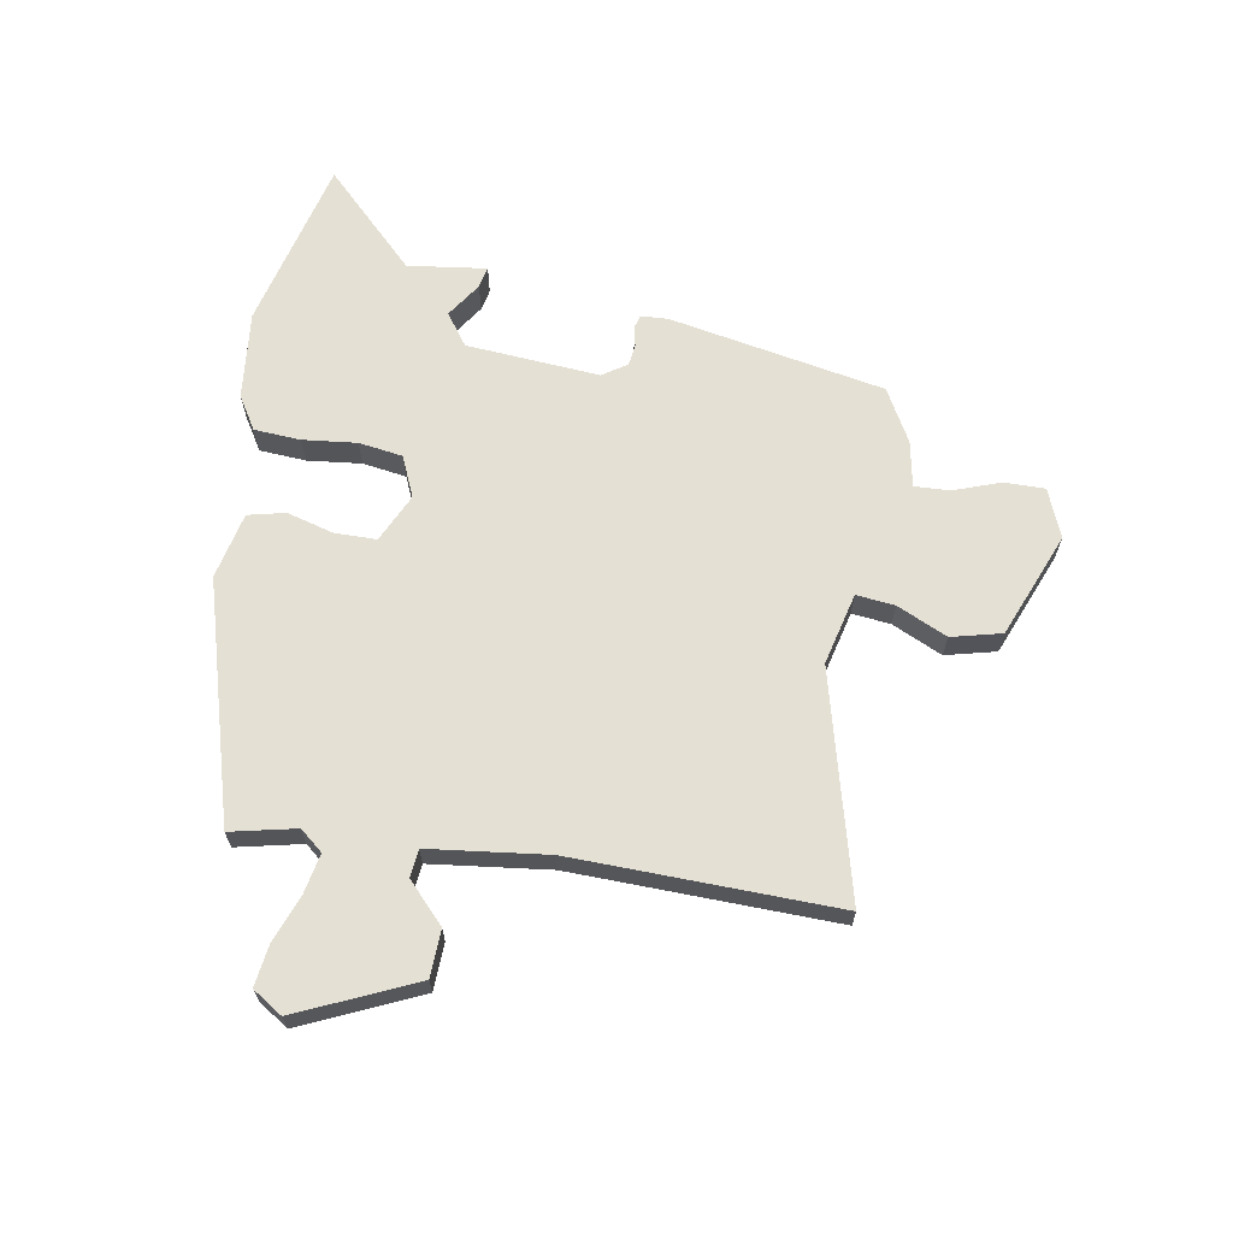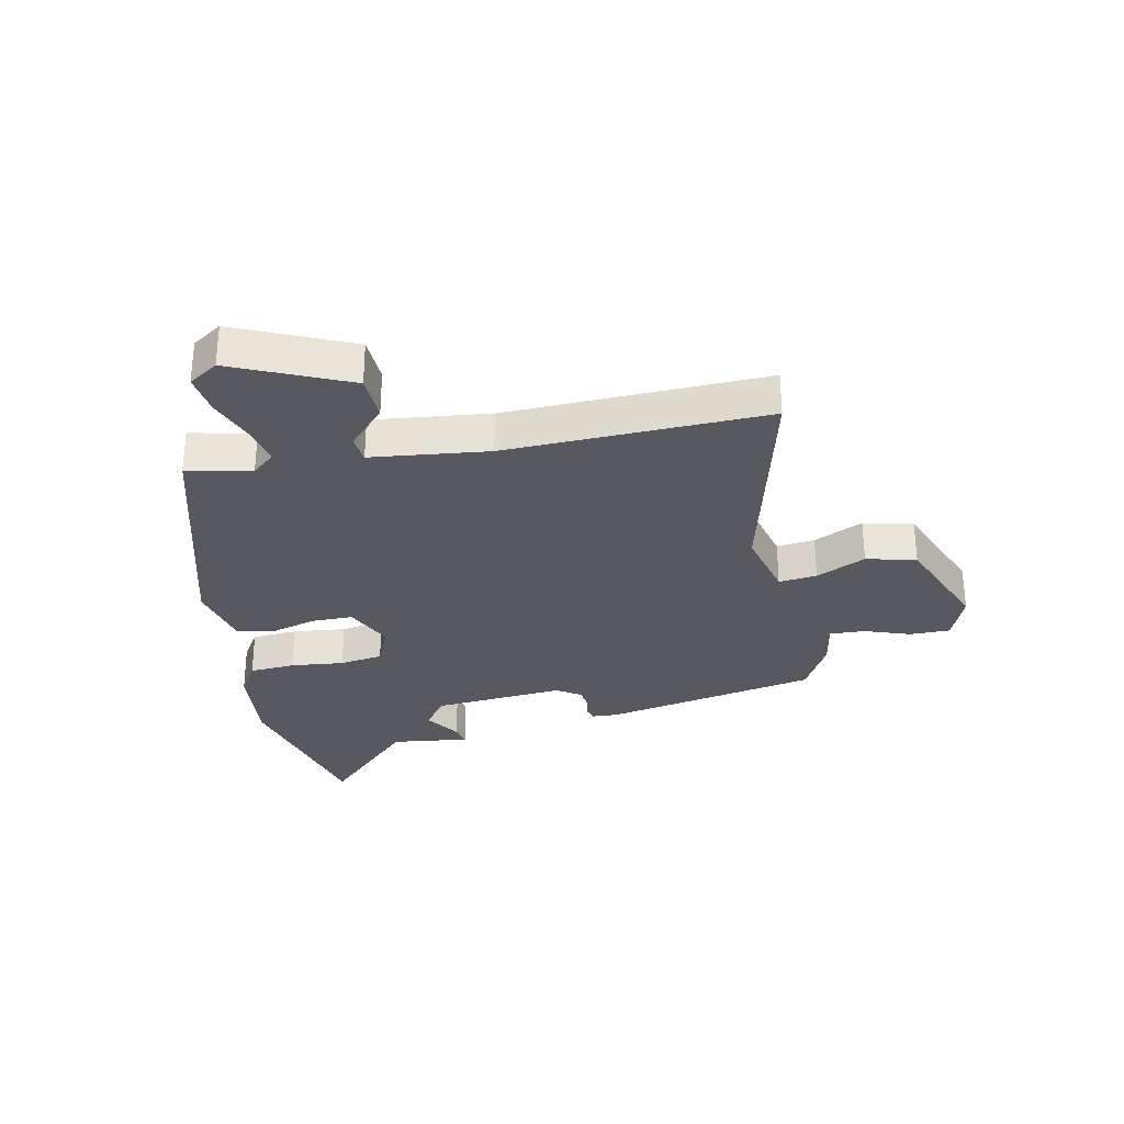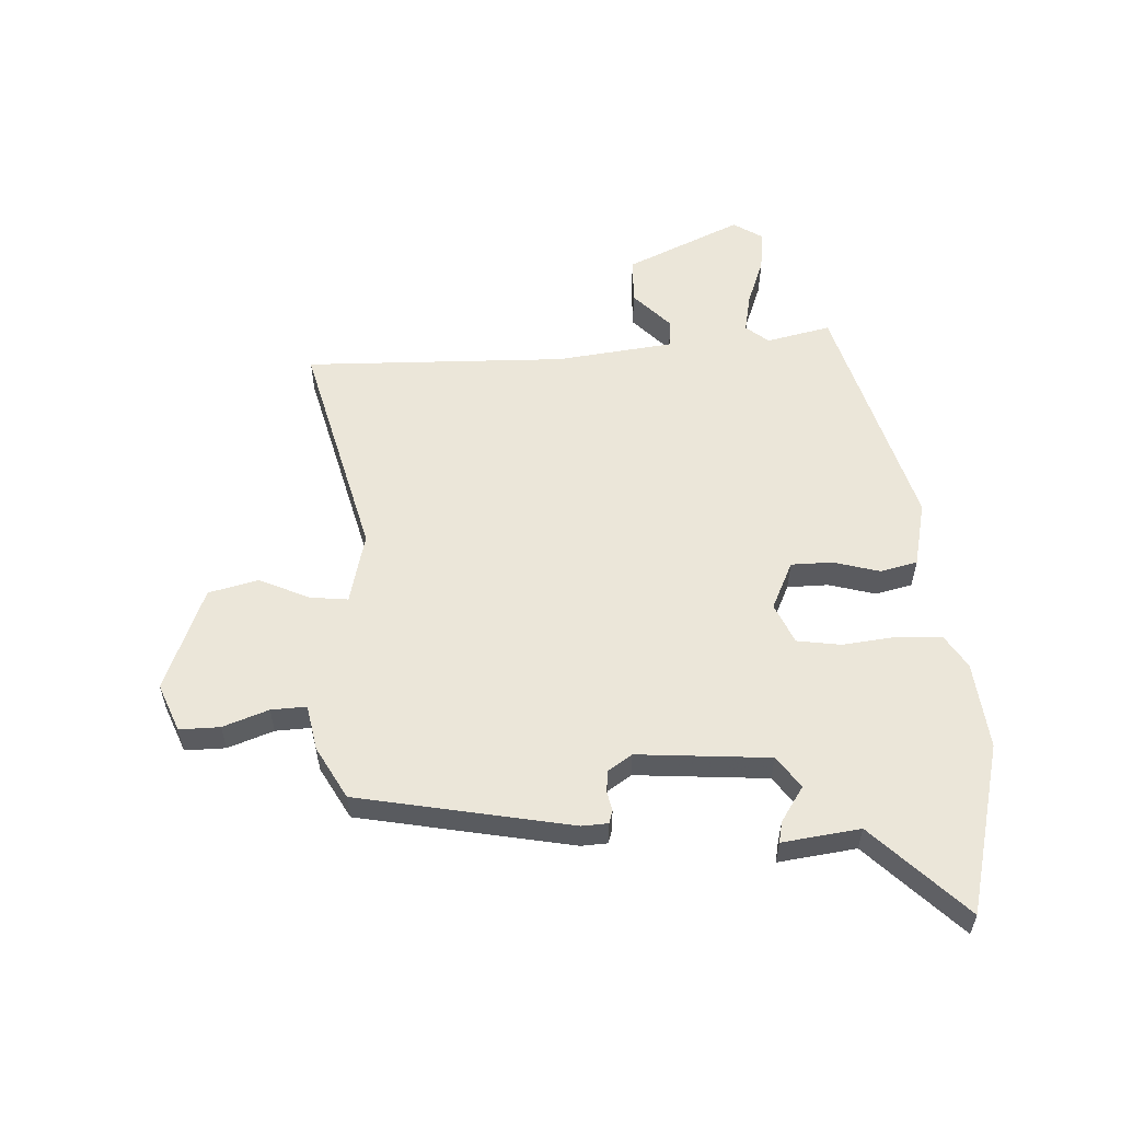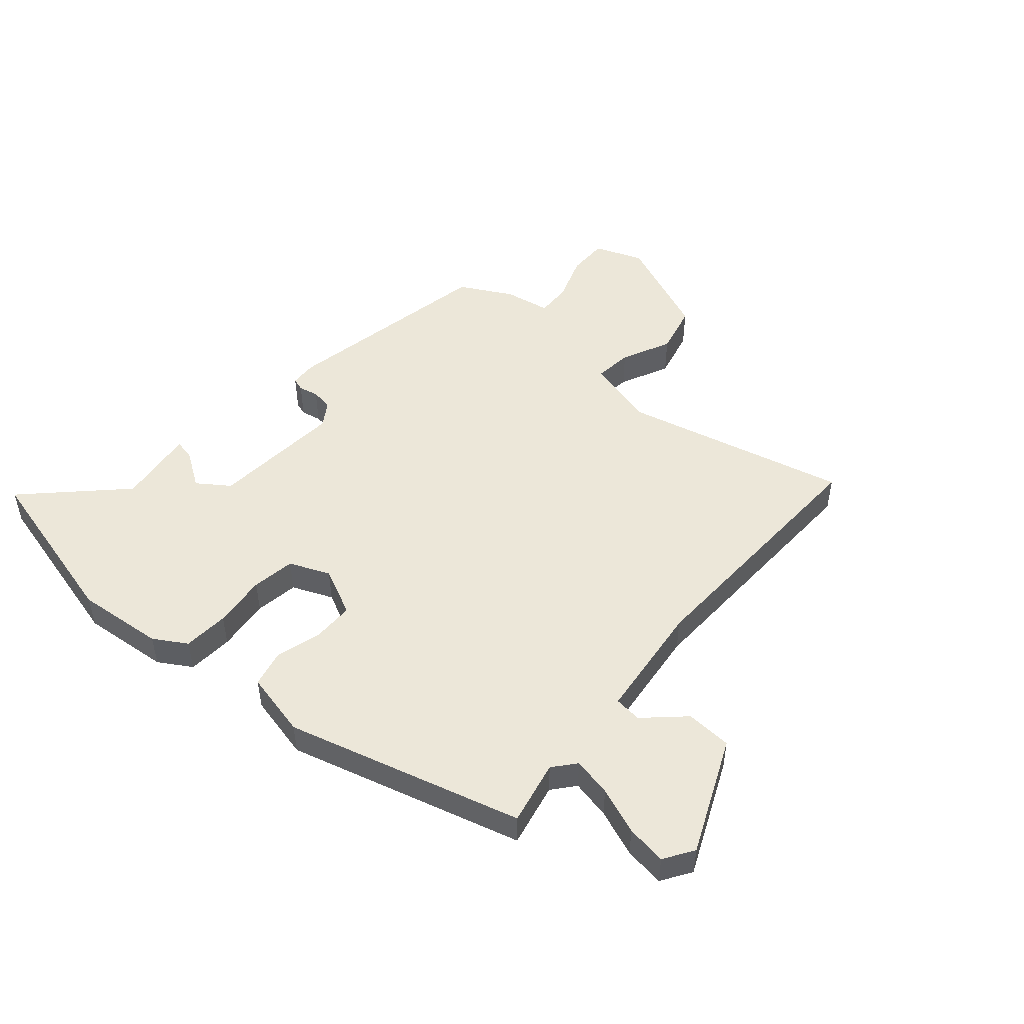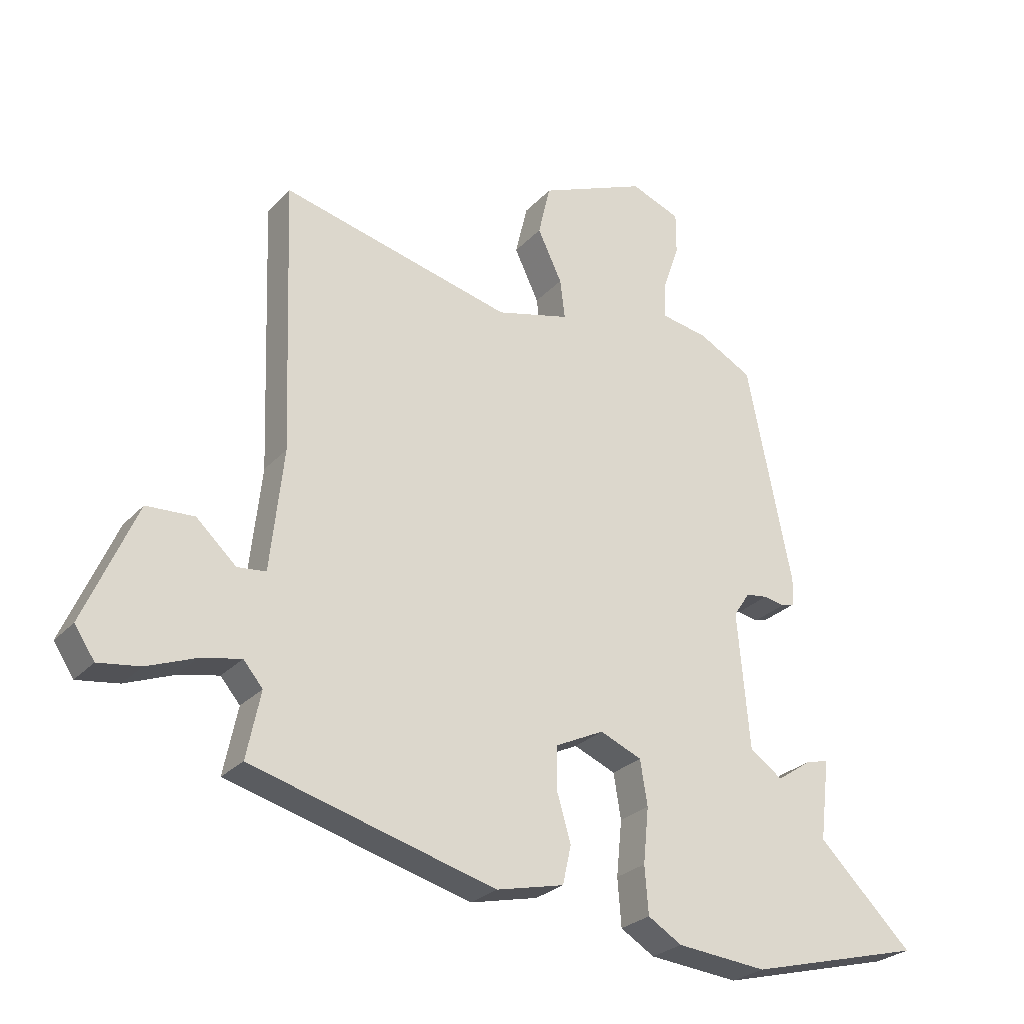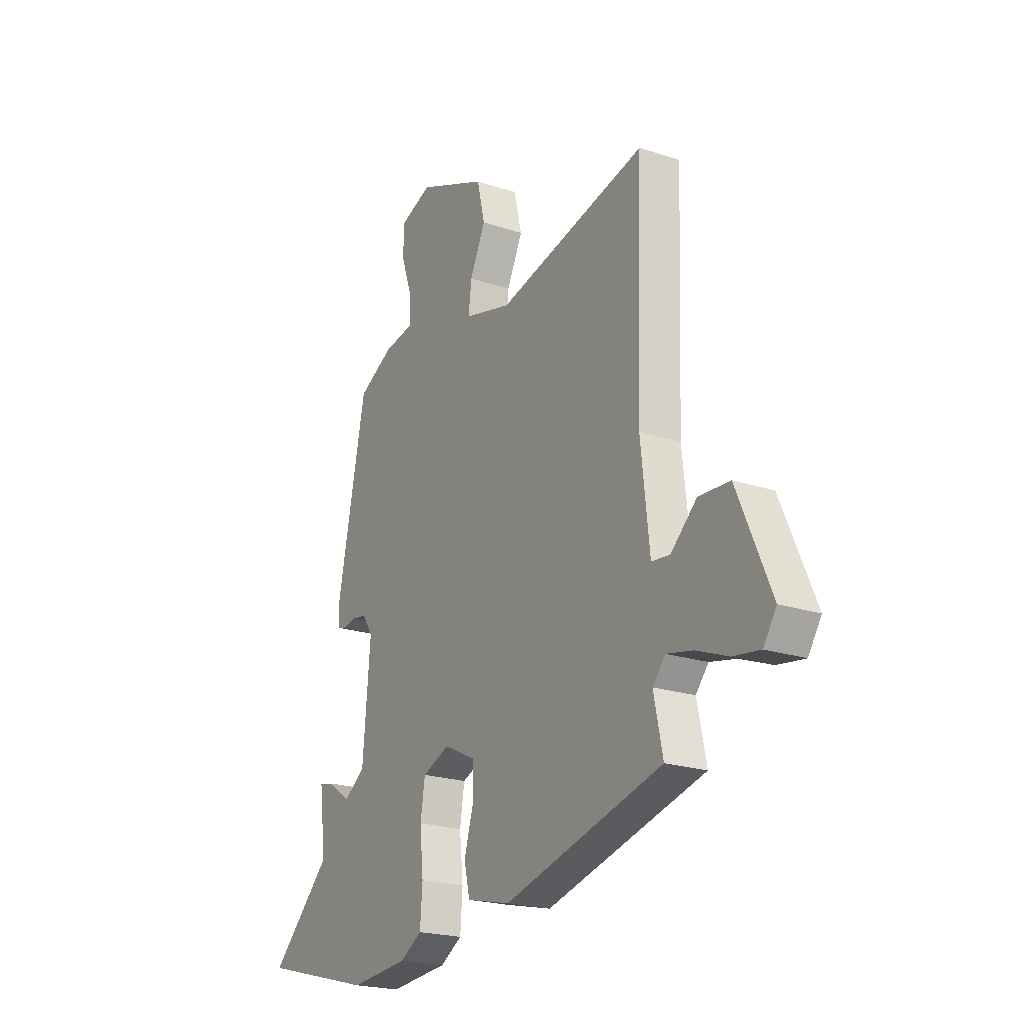
<metadata>
{"format":"obj","ext":"obj","renderer":"f3d","projection":"perspective","resolution":1024,"background":"white","views":[{"elev":65.7,"azim":-80.9,"up":"+Y"},{"elev":-30.4,"azim":-78.7,"up":"+Y"},{"elev":56.5,"azim":86.4,"up":"+Y"},{"elev":50.0,"azim":-139.4,"up":"+Y"},{"elev":-26.7,"azim":-32.4,"up":"+Z"},{"elev":-21.4,"azim":-120.6,"up":"+Z"}]}
</metadata>
<code>
v -0.487 0.07 0.549
v -0.105 0.07 0.456
v 0.016 0.07 0.487
v 0.008 0.07 0.552
v -0.032 0.07 0.636
v -0.012 0.07 0.721
v 0.164 0.07 0.794
v 0.246 0.07 0.762
v 0.246 0.07 0.693
v 0.219 0.07 0.615
v 0.217 0.07 0.555
v 0.295 0.07 0.541
v 0.384 0.07 0.493
v 0.458 0.07 0.13
v 0.456 0.07 0.085
v 0.434 0.07 0.078
v 0.4 0.07 0.085
v 0.364 0.07 0.08
v 0.337 0.07 0.039
v 0.357 0.07 -0.186
v 0.411 0.07 -0.224
v 0.47 0.07 -0.184
v 0.506 0.07 -0.176
v 0.49 0.07 -0.309
v 0.646 0.07 -0.462
v 0.357 0.07 -0.537
v 0.208 0.07 -0.523
v 0.152 0.07 -0.489
v 0.146 0.07 -0.411
v 0.155 0.07 -0.32
v 0.143 0.07 -0.246
v 0.074 0.07 -0.217
v -0.007 0.07 -0.256
v -0.007 0.07 -0.326
v 0.016 0.07 -0.405
v 0.002 0.07 -0.468
v -0.11 0.07 -0.494
v -0.513 0.07 -0.384
v -0.49 0.07 -0.274
v -0.522 0.07 -0.236
v -0.589 0.07 -0.25
v -0.669 0.07 -0.281
v -0.738 0.07 -0.291
v -0.771 0.07 -0.241
v -0.685 0.07 -0.044
v -0.606 0.07 -0.04
v -0.54 0.07 -0.101
v -0.493 0.07 -0.096
v -0.471 0.07 0.104
v -0.487 0 0.549
v -0.105 0 0.456
v 0.016 0 0.487
v 0.008 0 0.552
v -0.032 0 0.636
v -0.012 0 0.721
v 0.164 0 0.794
v 0.246 0 0.762
v 0.246 0 0.693
v 0.219 0 0.615
v 0.217 0 0.555
v 0.295 0 0.541
v 0.384 0 0.493
v 0.458 0 0.13
v 0.456 0 0.085
v 0.434 0 0.078
v 0.4 0 0.085
v 0.364 0 0.08
v 0.337 0 0.039
v 0.357 0 -0.186
v 0.411 0 -0.224
v 0.47 0 -0.184
v 0.506 0 -0.176
v 0.49 0 -0.309
v 0.646 0 -0.462
v 0.357 0 -0.537
v 0.208 0 -0.523
v 0.152 0 -0.489
v 0.146 0 -0.411
v 0.155 0 -0.32
v 0.143 0 -0.246
v 0.074 0 -0.217
v -0.007 0 -0.256
v -0.007 0 -0.326
v 0.016 0 -0.405
v 0.002 0 -0.468
v -0.11 0 -0.494
v -0.513 0 -0.384
v -0.49 0 -0.274
v -0.522 0 -0.236
v -0.589 0 -0.25
v -0.669 0 -0.281
v -0.738 0 -0.291
v -0.771 0 -0.241
v -0.685 0 -0.044
v -0.606 0 -0.04
v -0.54 0 -0.101
v -0.493 0 -0.096
v -0.471 0 0.104
f 44 45 46 47
f 44 47 48
f 41 42 43 44
f 40 41 44 48
f 39 40 48
f 36 37 38 39
f 34 35 36 39
f 33 34 39 48
f 32 33 48 49
f 27 28 29 30
f 27 30 31
f 24 25 26 27
f 24 27 31
f 21 22 23 24
f 20 21 24 31
f 19 20 31 32
f 14 15 16 17
f 14 17 18
f 11 12 13 14
f 11 14 18
f 7 8 9 10
f 7 10 11
f 4 5 6 7
f 3 4 7 11
f 32 49 1 2
f 19 32 2 3
f 3 11 18 19
f 96 95 94 93
f 97 96 93
f 93 92 91 90
f 97 93 90 89
f 97 89 88
f 88 87 86 85
f 88 85 84 83
f 97 88 83 82
f 98 97 82 81
f 79 78 77 76
f 80 79 76
f 76 75 74 73
f 80 76 73
f 73 72 71 70
f 80 73 70 69
f 81 80 69 68
f 66 65 64 63
f 67 66 63
f 63 62 61 60
f 67 63 60
f 59 58 57 56
f 60 59 56
f 56 55 54 53
f 60 56 53 52
f 51 50 98 81
f 52 51 81 68
f 68 67 60 52
f 1 50 51 2
f 2 51 52 3
f 3 52 53 4
f 4 53 54 5
f 5 54 55 6
f 6 55 56 7
f 7 56 57 8
f 8 57 58 9
f 9 58 59 10
f 10 59 60 11
f 11 60 61 12
f 12 61 62 13
f 13 62 63 14
f 14 63 64 15
f 15 64 65 16
f 16 65 66 17
f 17 66 67 18
f 18 67 68 19
f 19 68 69 20
f 20 69 70 21
f 21 70 71 22
f 22 71 72 23
f 23 72 73 24
f 24 73 74 25
f 25 74 75 26
f 26 75 76 27
f 27 76 77 28
f 28 77 78 29
f 29 78 79 30
f 30 79 80 31
f 31 80 81 32
f 32 81 82 33
f 33 82 83 34
f 34 83 84 35
f 35 84 85 36
f 36 85 86 37
f 37 86 87 38
f 38 87 88 39
f 39 88 89 40
f 40 89 90 41
f 41 90 91 42
f 42 91 92 43
f 43 92 93 44
f 44 93 94 45
f 45 94 95 46
f 46 95 96 47
f 47 96 97 48
f 48 97 98 49
f 49 98 50 1

</code>
